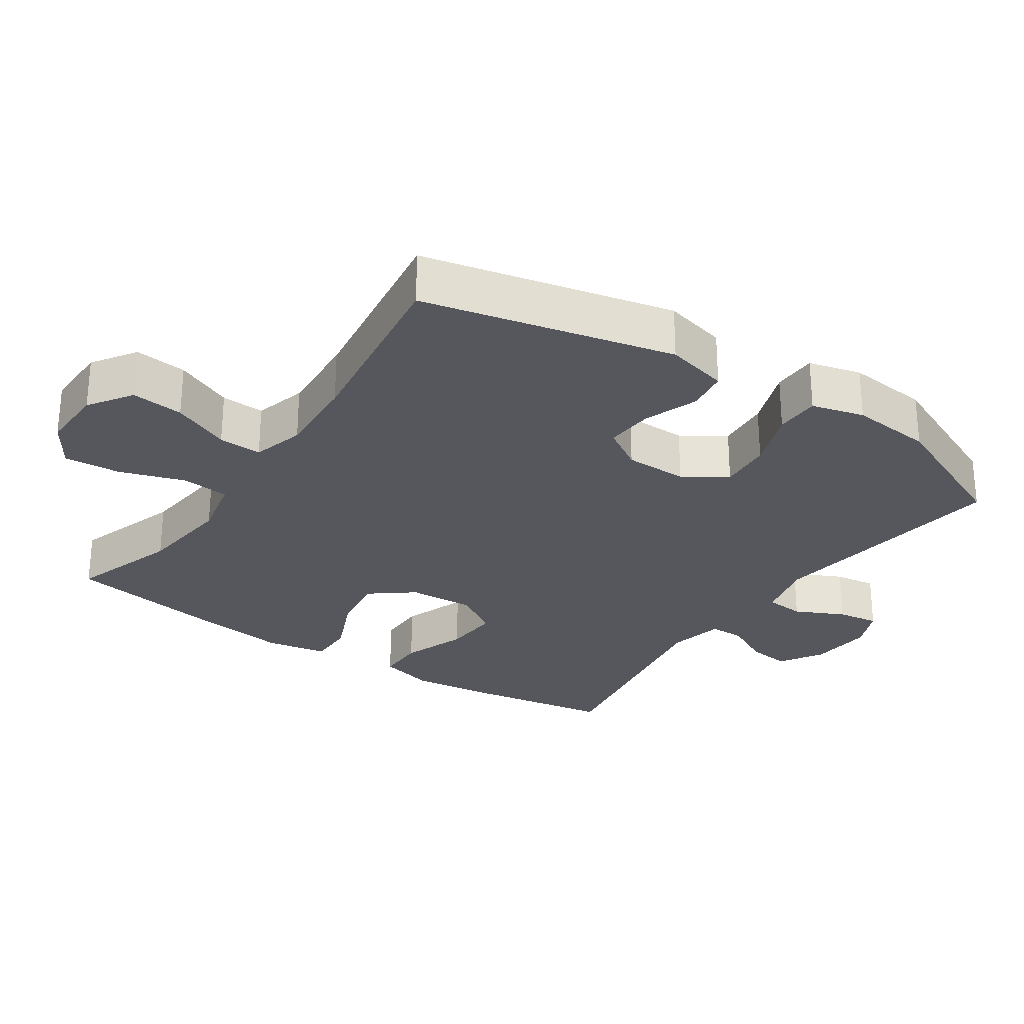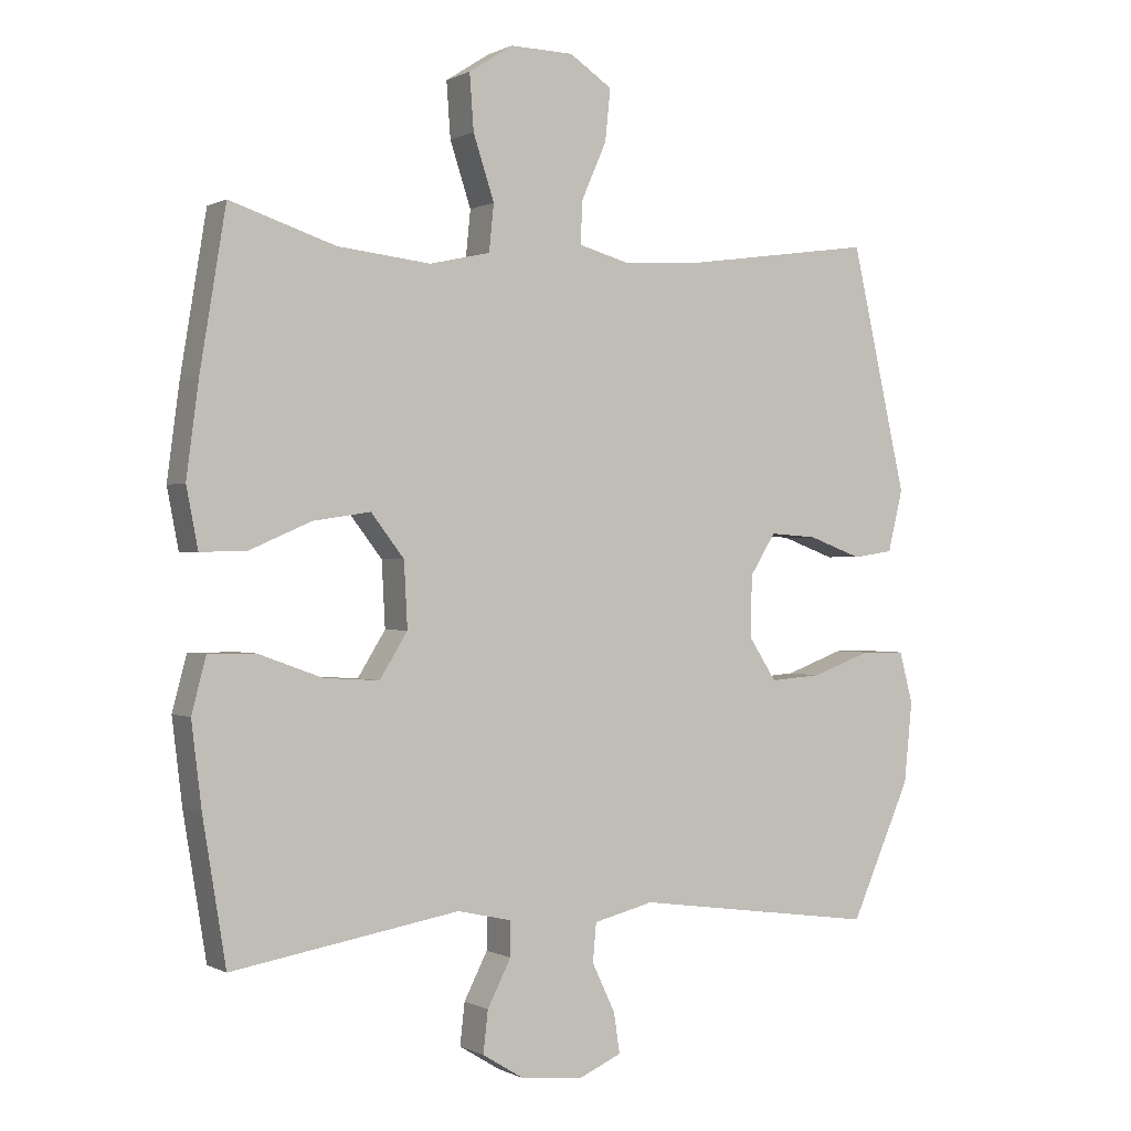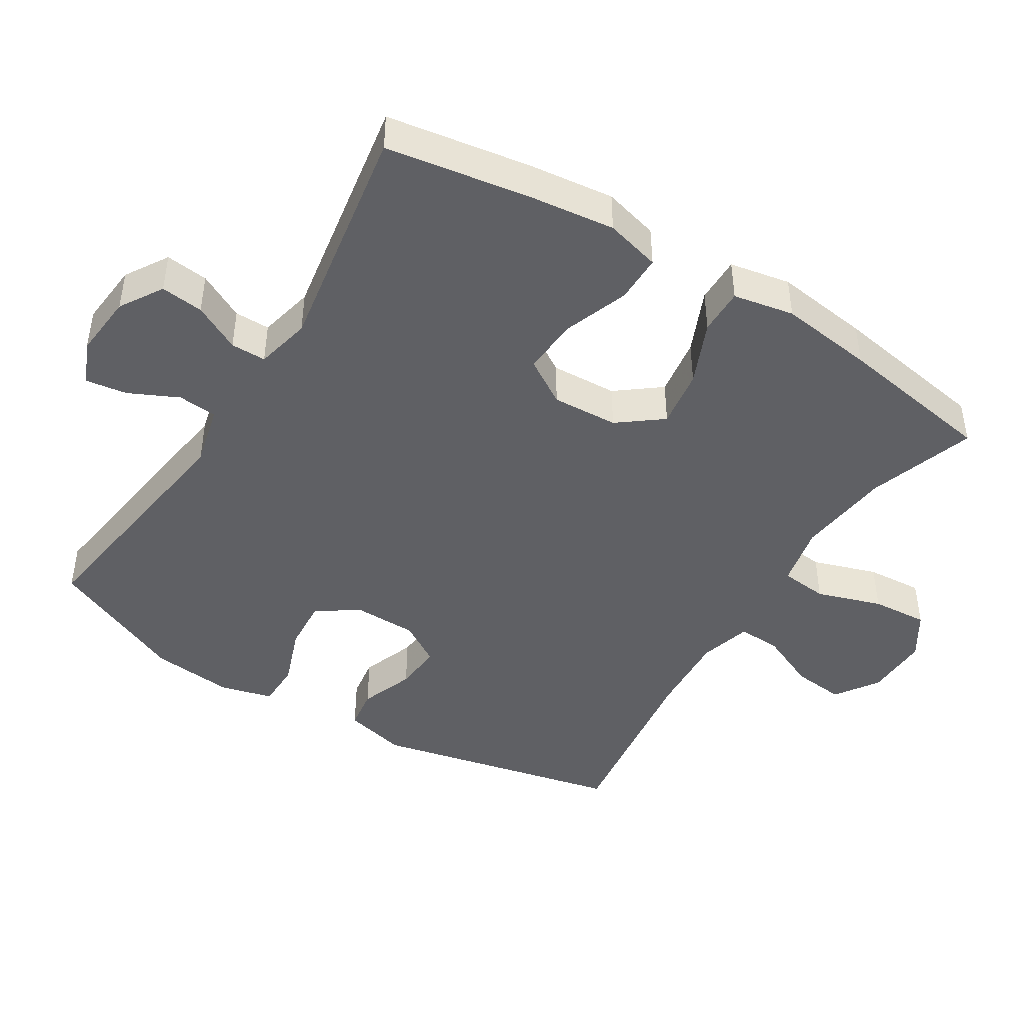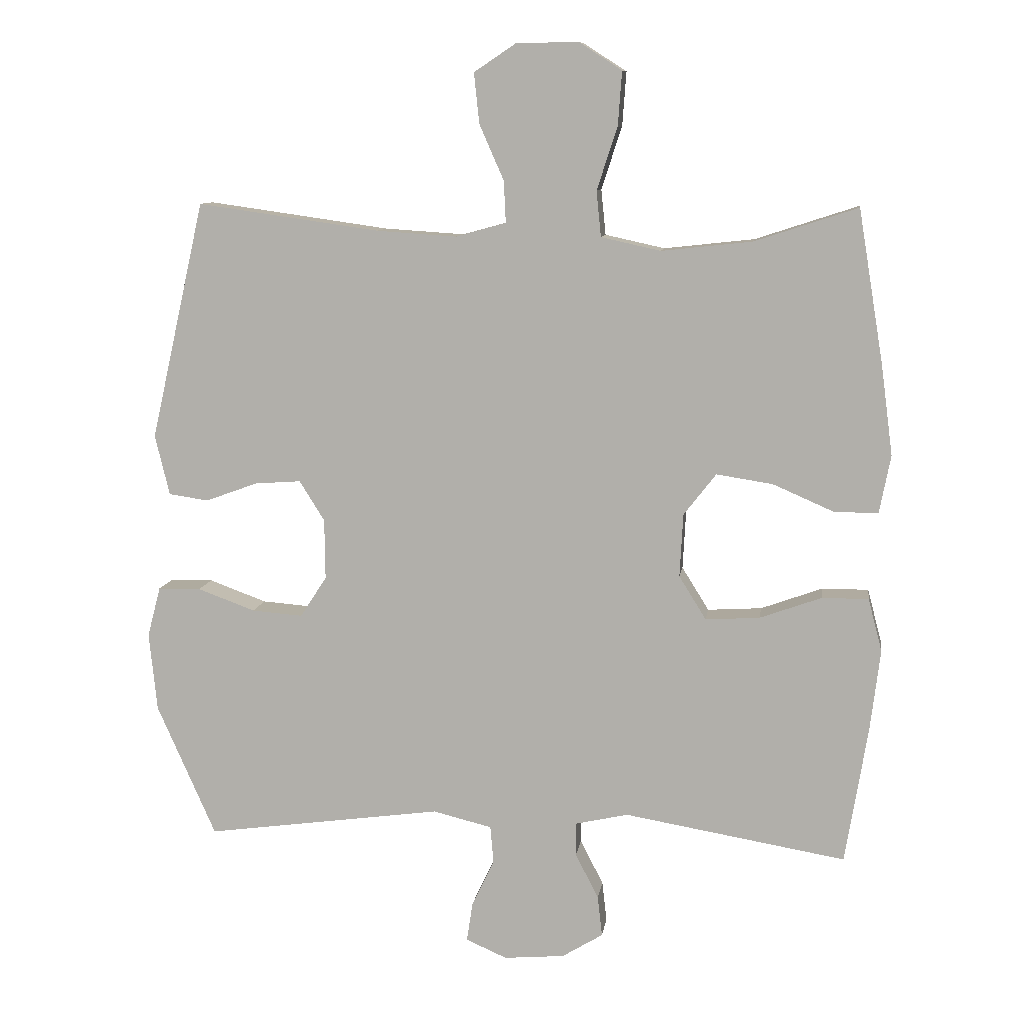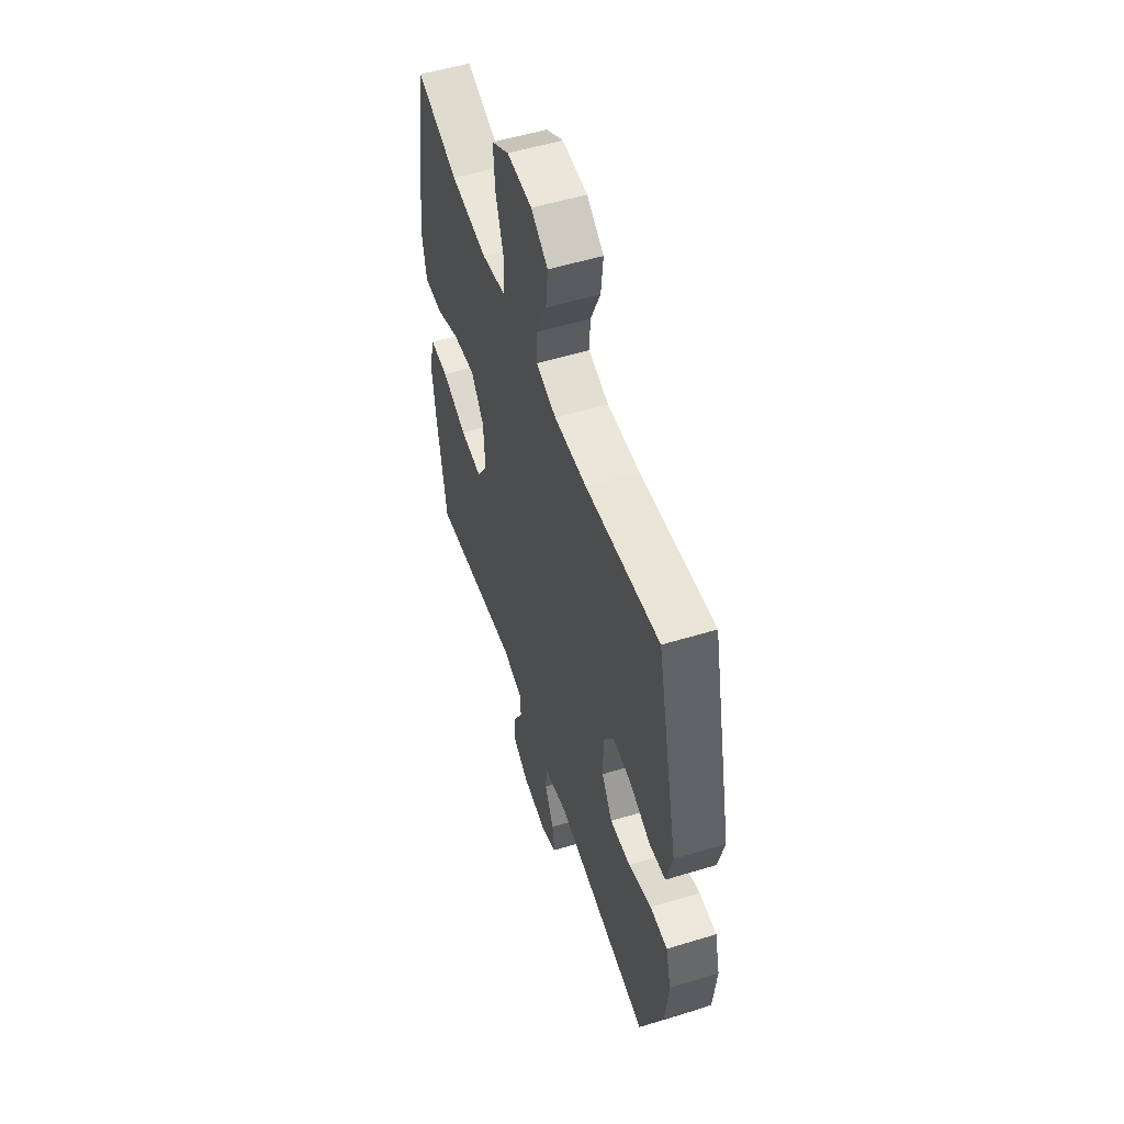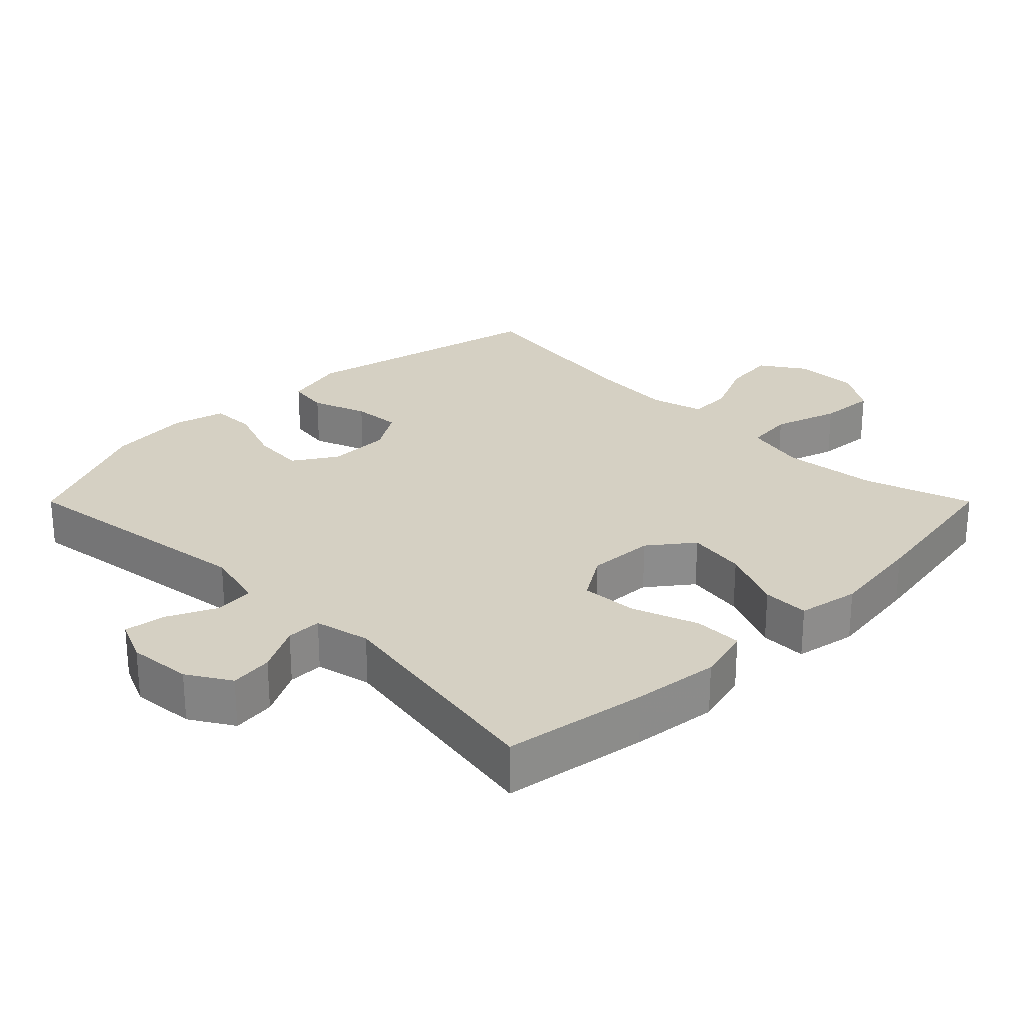
<metadata>
{"format":"obj","ext":"obj","renderer":"f3d","projection":"perspective","resolution":1024,"background":"white","views":[{"elev":-27.5,"azim":55.9,"up":"+Y"},{"elev":0.0,"azim":-29.4,"up":"+Z"},{"elev":-44.6,"azim":-122.0,"up":"+Y"},{"elev":9.8,"azim":-171.9,"up":"+Z"},{"elev":53.8,"azim":72.0,"up":"+Z"},{"elev":26.2,"azim":-135.0,"up":"+Y"}]}
</metadata>
<code>
v 0.5 0.07 -0.5
v 0.141 0.07 -0.451
v 0.052 0.07 -0.473
v 0.047 0.07 -0.53
v 0.081 0.07 -0.601
v 0.09 0.07 -0.661
v 0.028 0.07 -0.688
v -0.064 0.07 -0.68
v -0.126 0.07 -0.642
v -0.119 0.07 -0.58
v -0.084 0.07 -0.512
v -0.084 0.07 -0.461
v -0.164 0.07 -0.443
v -0.5 0.07 -0.5
v -0.534 0.07 -0.292
v -0.549 0.07 -0.168
v -0.528 0.07 -0.088
v -0.458 0.07 -0.088
v -0.364 0.07 -0.122
v -0.282 0.07 -0.127
v -0.241 0.07 -0.061
v -0.246 0.07 0.035
v -0.295 0.07 0.098
v -0.38 0.07 0.085
v -0.472 0.07 0.045
v -0.539 0.07 0.044
v -0.556 0.07 0.132
v -0.538 0.07 0.269
v -0.5 0.07 0.5
v -0.344 0.07 0.449
v -0.207 0.07 0.434
v -0.117 0.07 0.454
v -0.11 0.07 0.523
v -0.141 0.07 0.617
v -0.147 0.07 0.699
v -0.082 0.07 0.741
v 0.012 0.07 0.739
v 0.075 0.07 0.697
v 0.067 0.07 0.621
v 0.03 0.07 0.537
v 0.027 0.07 0.474
v 0.103 0.07 0.453
v 0.224 0.07 0.461
v 0.5 0.07 0.5
v 0.582 0.07 0.139
v 0.56 0.07 0.048
v 0.5 0.07 0.039
v 0.421 0.07 0.068
v 0.351 0.07 0.073
v 0.313 0.07 0.012
v 0.312 0.07 -0.079
v 0.352 0.07 -0.141
v 0.429 0.07 -0.135
v 0.516 0.07 -0.103
v 0.581 0.07 -0.104
v 0.601 0.07 -0.18
v 0.589 0.07 -0.299
v 0.5 0 -0.5
v 0.141 0 -0.451
v 0.052 0 -0.473
v 0.047 0 -0.53
v 0.081 0 -0.601
v 0.09 0 -0.661
v 0.028 0 -0.688
v -0.064 0 -0.68
v -0.126 0 -0.642
v -0.119 0 -0.58
v -0.084 0 -0.512
v -0.084 0 -0.461
v -0.164 0 -0.443
v -0.5 0 -0.5
v -0.534 0 -0.292
v -0.549 0 -0.168
v -0.528 0 -0.088
v -0.458 0 -0.088
v -0.364 0 -0.122
v -0.282 0 -0.127
v -0.241 0 -0.061
v -0.246 0 0.035
v -0.295 0 0.098
v -0.38 0 0.085
v -0.472 0 0.045
v -0.539 0 0.044
v -0.556 0 0.132
v -0.538 0 0.269
v -0.5 0 0.5
v -0.344 0 0.449
v -0.207 0 0.434
v -0.117 0 0.454
v -0.11 0 0.523
v -0.141 0 0.617
v -0.147 0 0.699
v -0.082 0 0.741
v 0.012 0 0.739
v 0.075 0 0.697
v 0.067 0 0.621
v 0.03 0 0.537
v 0.027 0 0.474
v 0.103 0 0.453
v 0.224 0 0.461
v 0.5 0 0.5
v 0.582 0 0.139
v 0.56 0 0.048
v 0.5 0 0.039
v 0.421 0 0.068
v 0.351 0 0.073
v 0.313 0 0.012
v 0.312 0 -0.079
v 0.352 0 -0.141
v 0.429 0 -0.135
v 0.516 0 -0.103
v 0.581 0 -0.104
v 0.601 0 -0.18
v 0.589 0 -0.299
f 57 1 2
f 56 57 2
f 55 56 2
f 54 55 2
f 53 54 2
f 52 53 2 3
f 51 52 3
f 50 51 3
f 46 47 48
f 45 46 48
f 44 45 48
f 43 44 48
f 42 43 48 49
f 41 42 49 50
f 38 39 40
f 37 38 40
f 36 37 40
f 35 36 40
f 34 35 40
f 33 34 40
f 32 33 40 41
f 41 50 3
f 32 41 3
f 31 32 3
f 28 29 30
f 27 28 30
f 26 27 30
f 25 26 30
f 24 25 30
f 23 24 30 31
f 17 18 19
f 16 17 19
f 15 16 19
f 14 15 19
f 13 14 19
f 12 13 19 20
f 9 10 11
f 8 9 11
f 7 8 11
f 6 7 11
f 5 6 11
f 4 5 11
f 4 11 12
f 12 20 21
f 4 12 21
f 3 4 21
f 22 23 31
f 3 21 22 31
f 59 58 114
f 59 114 113
f 59 113 112
f 59 112 111
f 59 111 110
f 60 59 110 109
f 60 109 108
f 60 108 107
f 105 104 103
f 105 103 102
f 105 102 101
f 105 101 100
f 106 105 100 99
f 107 106 99 98
f 97 96 95
f 97 95 94
f 97 94 93
f 97 93 92
f 97 92 91
f 97 91 90
f 98 97 90 89
f 60 107 98
f 60 98 89
f 60 89 88
f 87 86 85
f 87 85 84
f 87 84 83
f 87 83 82
f 87 82 81
f 88 87 81 80
f 76 75 74
f 76 74 73
f 76 73 72
f 76 72 71
f 76 71 70
f 77 76 70 69
f 68 67 66
f 68 66 65
f 68 65 64
f 68 64 63
f 68 63 62
f 68 62 61
f 69 68 61
f 78 77 69
f 78 69 61
f 78 61 60
f 88 80 79
f 88 79 78 60
f 1 58 59 2
f 2 59 60 3
f 3 60 61 4
f 4 61 62 5
f 5 62 63 6
f 6 63 64 7
f 7 64 65 8
f 8 65 66 9
f 9 66 67 10
f 10 67 68 11
f 11 68 69 12
f 12 69 70 13
f 13 70 71 14
f 14 71 72 15
f 15 72 73 16
f 16 73 74 17
f 17 74 75 18
f 18 75 76 19
f 19 76 77 20
f 20 77 78 21
f 21 78 79 22
f 22 79 80 23
f 23 80 81 24
f 24 81 82 25
f 25 82 83 26
f 26 83 84 27
f 27 84 85 28
f 28 85 86 29
f 29 86 87 30
f 30 87 88 31
f 31 88 89 32
f 32 89 90 33
f 33 90 91 34
f 34 91 92 35
f 35 92 93 36
f 36 93 94 37
f 37 94 95 38
f 38 95 96 39
f 39 96 97 40
f 40 97 98 41
f 41 98 99 42
f 42 99 100 43
f 43 100 101 44
f 44 101 102 45
f 45 102 103 46
f 46 103 104 47
f 47 104 105 48
f 48 105 106 49
f 49 106 107 50
f 50 107 108 51
f 51 108 109 52
f 52 109 110 53
f 53 110 111 54
f 54 111 112 55
f 55 112 113 56
f 56 113 114 57
f 57 114 58 1

</code>
